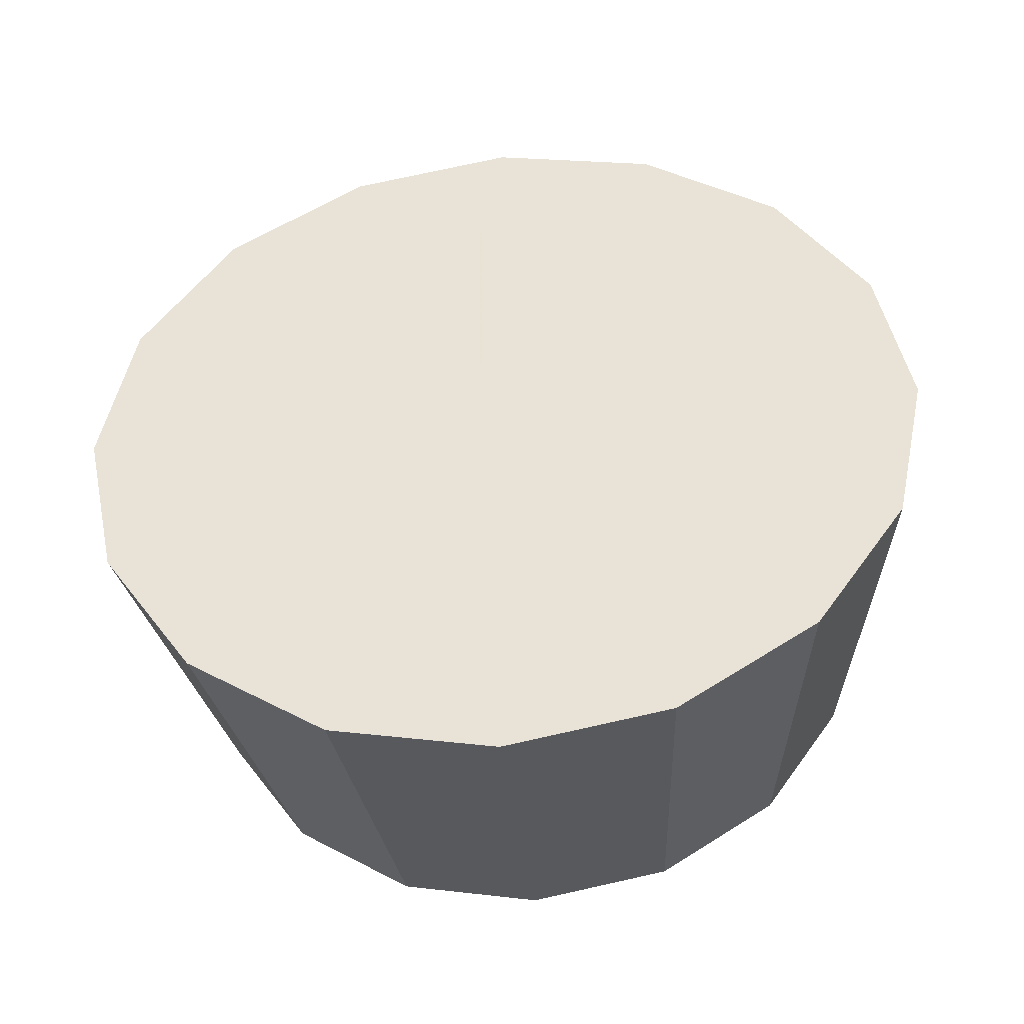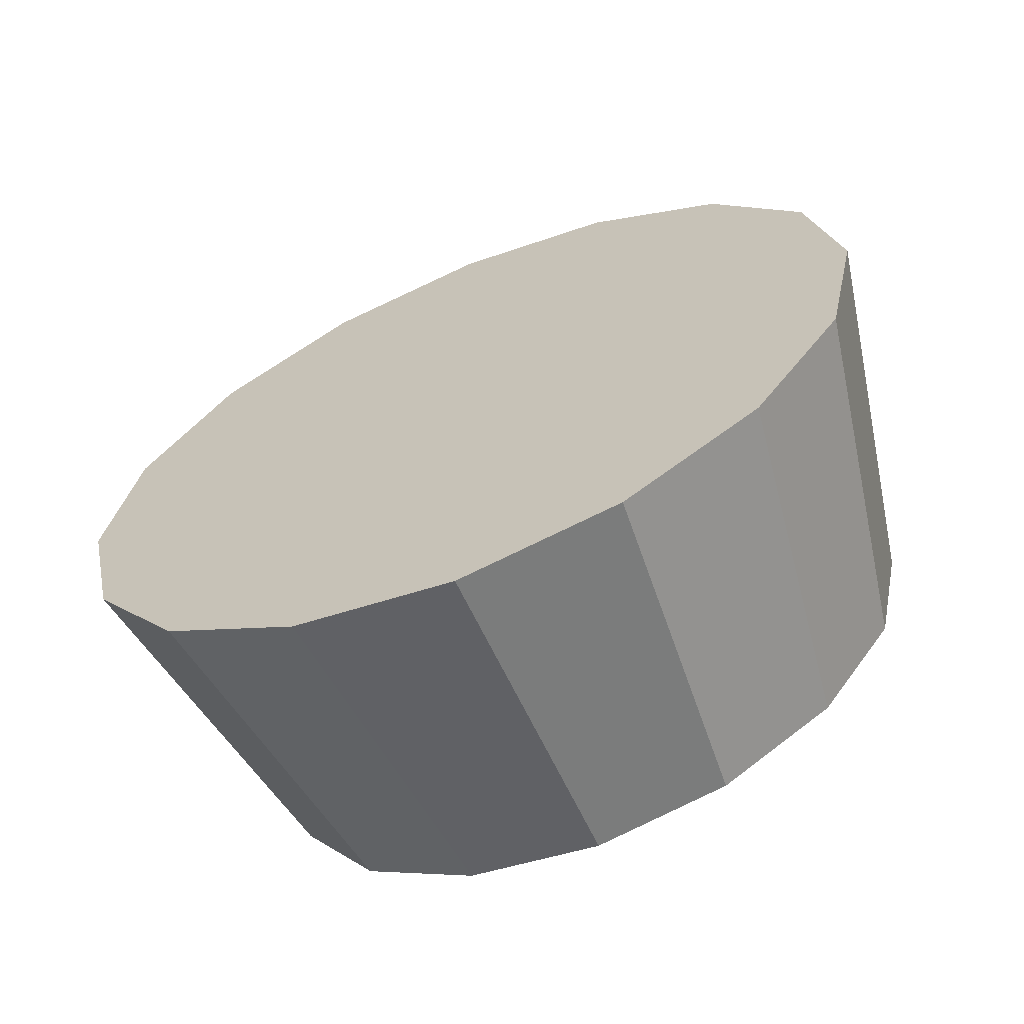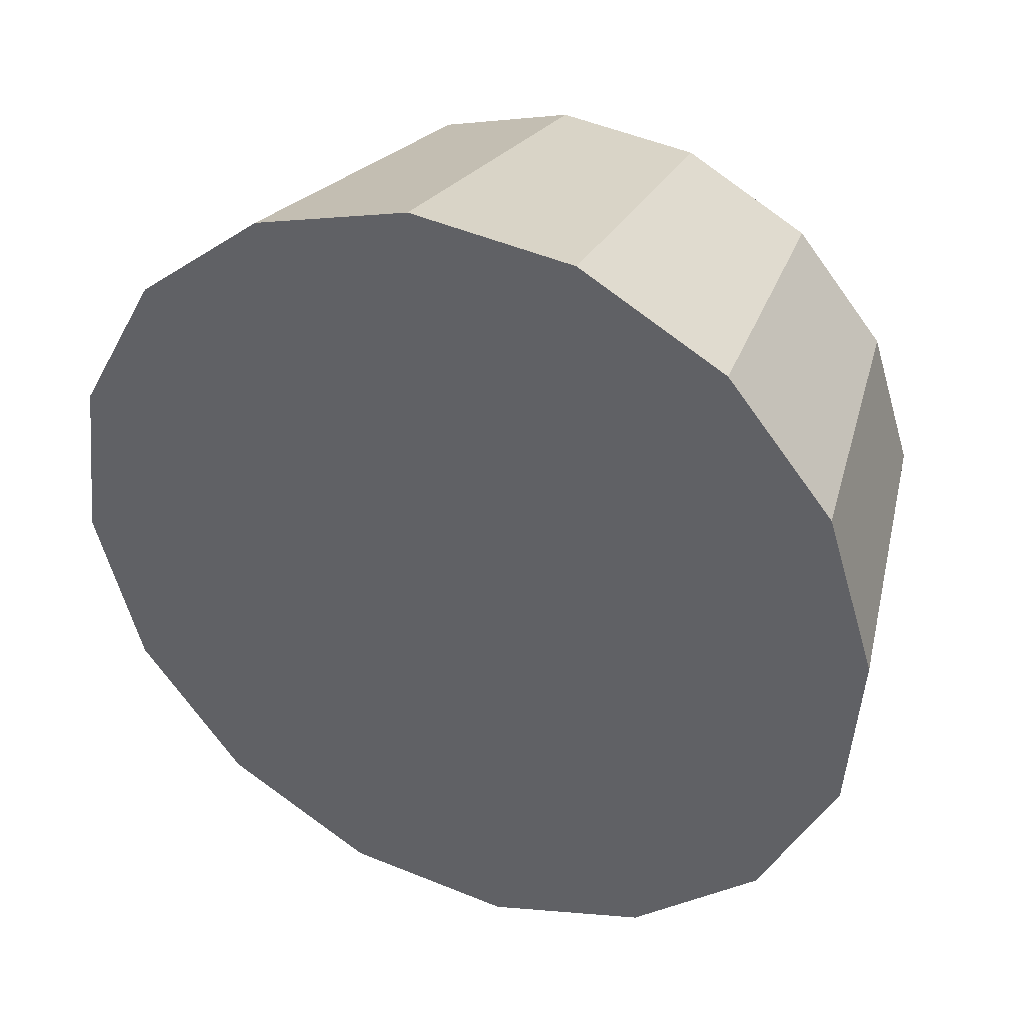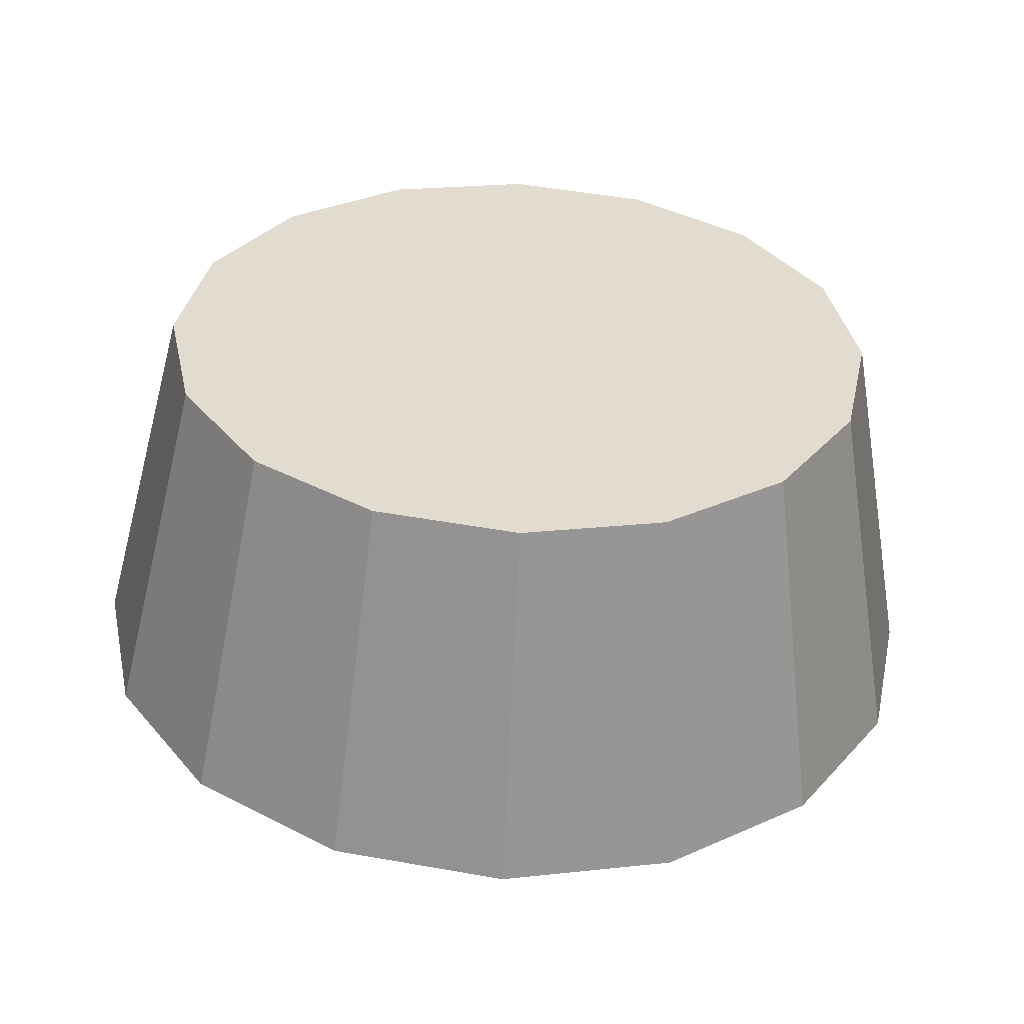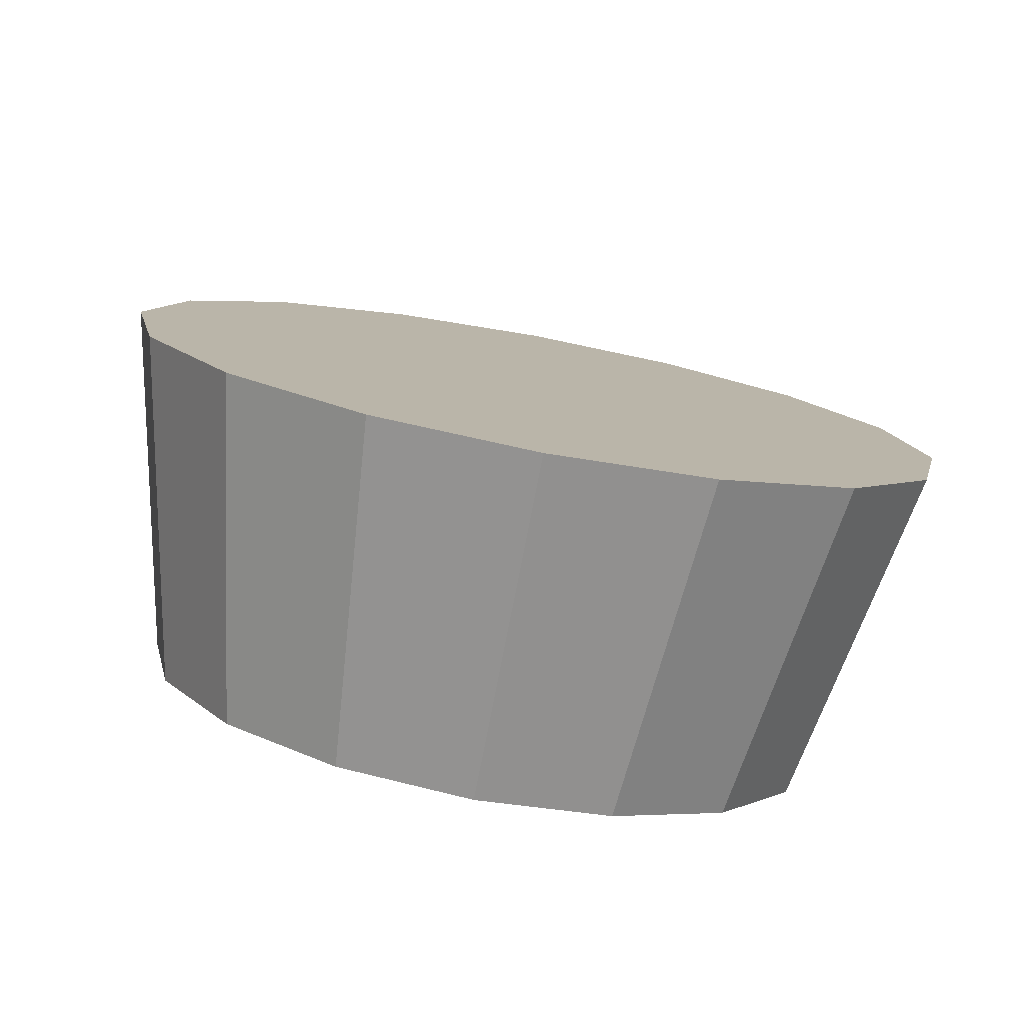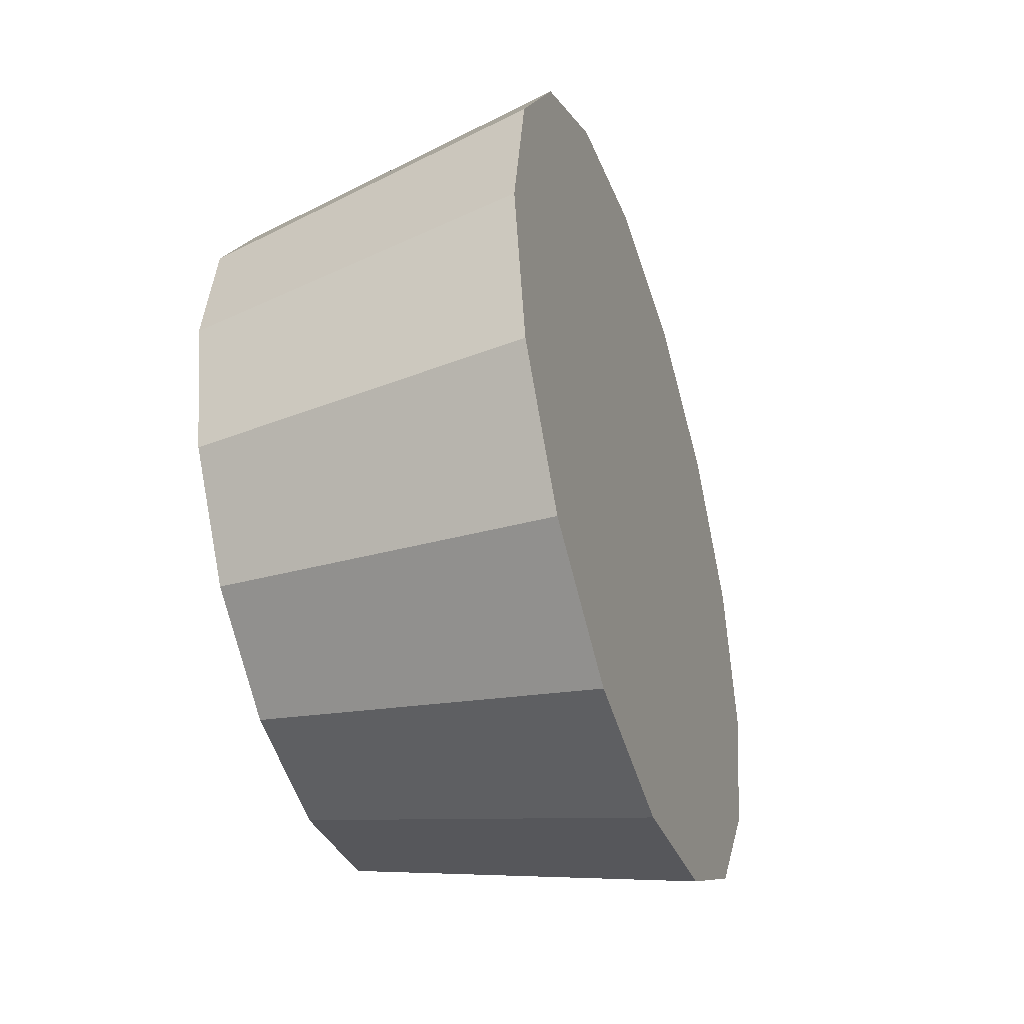
<metadata>
{"format":"obj","ext":"obj","renderer":"f3d","projection":"perspective","resolution":1024,"background":"white","views":[{"elev":-43.3,"azim":142.9,"up":"+Y"},{"elev":-65.1,"azim":159.8,"up":"+Y"},{"elev":-16.3,"azim":126.3,"up":"+Z"},{"elev":-56.2,"azim":-45.5,"up":"+Y"},{"elev":-79.0,"azim":126.6,"up":"+Y"},{"elev":-42.2,"azim":65.1,"up":"+Y"}]}
</metadata>
<code>
v 1.91 0.1497 3.067
v 1.906 0.1749 3.063
v 1.896 0.1964 3.053
v 1.88 0.2107 3.039
v 1.861 0.2157 3.022
v 1.843 0.2107 3.005
v 1.827 0.1964 2.99
v 1.817 0.1749 2.98
v 1.813 0.1497 2.977
v 1.817 0.1244 2.98
v 1.827 0.103 2.99
v 1.843 0.08873 3.005
v 1.861 0.08371 3.022
v 1.88 0.08873 3.039
v 1.896 0.103 3.053
v 1.906 0.1244 3.063
v 1.861 0.1497 3.022
v 1.861 0.1497 3.022
v 1.861 0.1497 3.022
v 1.861 0.1497 3.022
v 1.861 0.1497 3.022
v 1.861 0.1497 3.022
v 1.861 0.1497 3.022
v 1.861 0.1497 3.022
v 1.861 0.1497 3.022
v 1.861 0.1497 3.022
v 1.861 0.1497 3.022
v 1.861 0.1497 3.022
v 1.861 0.1497 3.022
v 1.861 0.1497 3.022
v 1.861 0.1497 3.022
v 1.861 0.1497 3.022
v 1.864 0.1497 3.099
v 1.861 0.1706 3.096
v 1.853 0.1883 3.088
v 1.84 0.2001 3.076
v 1.824 0.2043 3.062
v 1.809 0.2001 3.048
v 1.796 0.1883 3.035
v 1.787 0.1706 3.027
v 1.784 0.1497 3.025
v 1.787 0.1288 3.027
v 1.796 0.1111 3.035
v 1.809 0.09929 3.048
v 1.824 0.09513 3.062
v 1.84 0.09929 3.076
v 1.853 0.1111 3.088
v 1.861 0.1288 3.096
v 1.824 0.1497 3.062
v 1.824 0.1497 3.062
v 1.824 0.1497 3.062
v 1.824 0.1497 3.062
v 1.824 0.1497 3.062
v 1.824 0.1497 3.062
v 1.824 0.1497 3.062
v 1.824 0.1497 3.062
v 1.824 0.1497 3.062
v 1.824 0.1497 3.062
v 1.824 0.1497 3.062
v 1.824 0.1497 3.062
v 1.824 0.1497 3.062
v 1.824 0.1497 3.062
v 1.824 0.1497 3.062
v 1.824 0.1497 3.062
f 33 34 49
f 49 34 50
f 34 35 50
f 50 35 51
f 35 36 51
f 51 36 52
f 36 37 52
f 52 37 53
f 37 38 53
f 53 38 54
f 38 39 54
f 54 39 55
f 39 40 55
f 55 40 56
f 40 41 56
f 56 41 57
f 41 42 57
f 57 42 58
f 42 43 58
f 58 43 59
f 43 44 59
f 59 44 60
f 44 45 60
f 60 45 61
f 45 46 61
f 61 46 62
f 46 47 62
f 62 47 63
f 47 48 63
f 63 48 64
f 48 33 64
f 64 33 49
f 2 1 17
f 2 17 18
f 3 2 18
f 3 18 19
f 4 3 19
f 4 19 20
f 5 4 20
f 5 20 21
f 6 5 21
f 6 21 22
f 7 6 22
f 7 22 23
f 8 7 23
f 8 23 24
f 9 8 24
f 9 24 25
f 10 9 25
f 10 25 26
f 11 10 26
f 11 26 27
f 12 11 27
f 12 27 28
f 13 12 28
f 13 28 29
f 14 13 29
f 14 29 30
f 15 14 30
f 15 30 31
f 16 15 31
f 16 31 32
f 1 16 32
f 1 32 17
f 49 50 17
f 17 50 18
f 50 51 18
f 18 51 19
f 51 52 19
f 19 52 20
f 52 53 20
f 20 53 21
f 53 54 21
f 21 54 22
f 54 55 22
f 22 55 23
f 55 56 23
f 23 56 24
f 56 57 24
f 24 57 25
f 57 58 25
f 25 58 26
f 58 59 26
f 26 59 27
f 59 60 27
f 27 60 28
f 60 61 28
f 28 61 29
f 61 62 29
f 29 62 30
f 62 63 30
f 30 63 31
f 63 64 31
f 31 64 32
f 64 49 32
f 32 49 17
f 1 2 33
f 33 2 34
f 2 3 34
f 34 3 35
f 3 4 35
f 35 4 36
f 4 5 36
f 36 5 37
f 5 6 37
f 37 6 38
f 6 7 38
f 38 7 39
f 7 8 39
f 39 8 40
f 8 9 40
f 40 9 41
f 9 10 41
f 41 10 42
f 10 11 42
f 42 11 43
f 11 12 43
f 43 12 44
f 12 13 44
f 44 13 45
f 13 14 45
f 45 14 46
f 14 15 46
f 46 15 47
f 15 16 47
f 47 16 48
f 16 1 48
f 48 1 33

</code>
